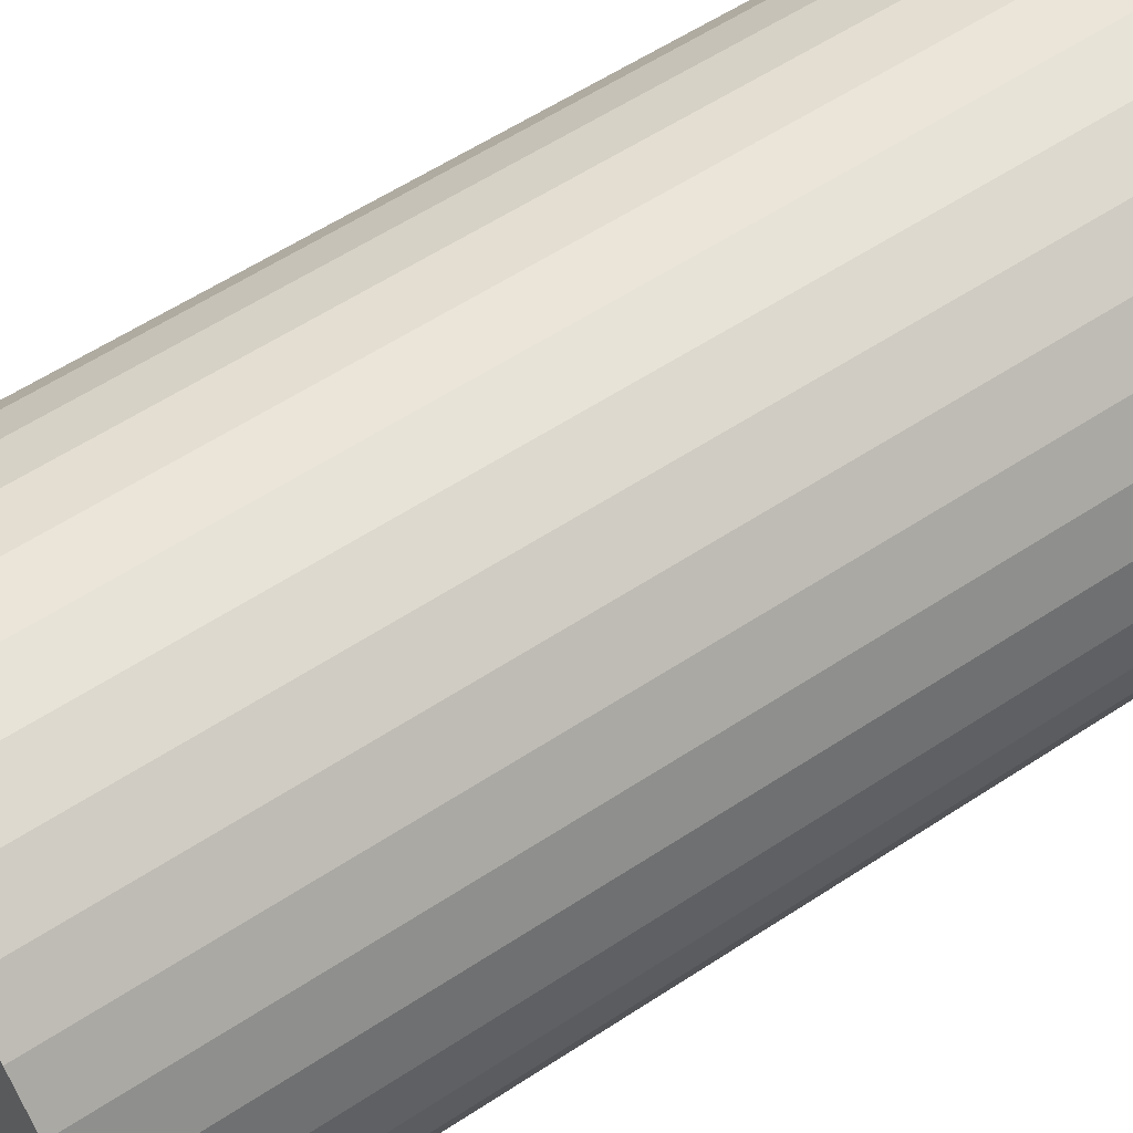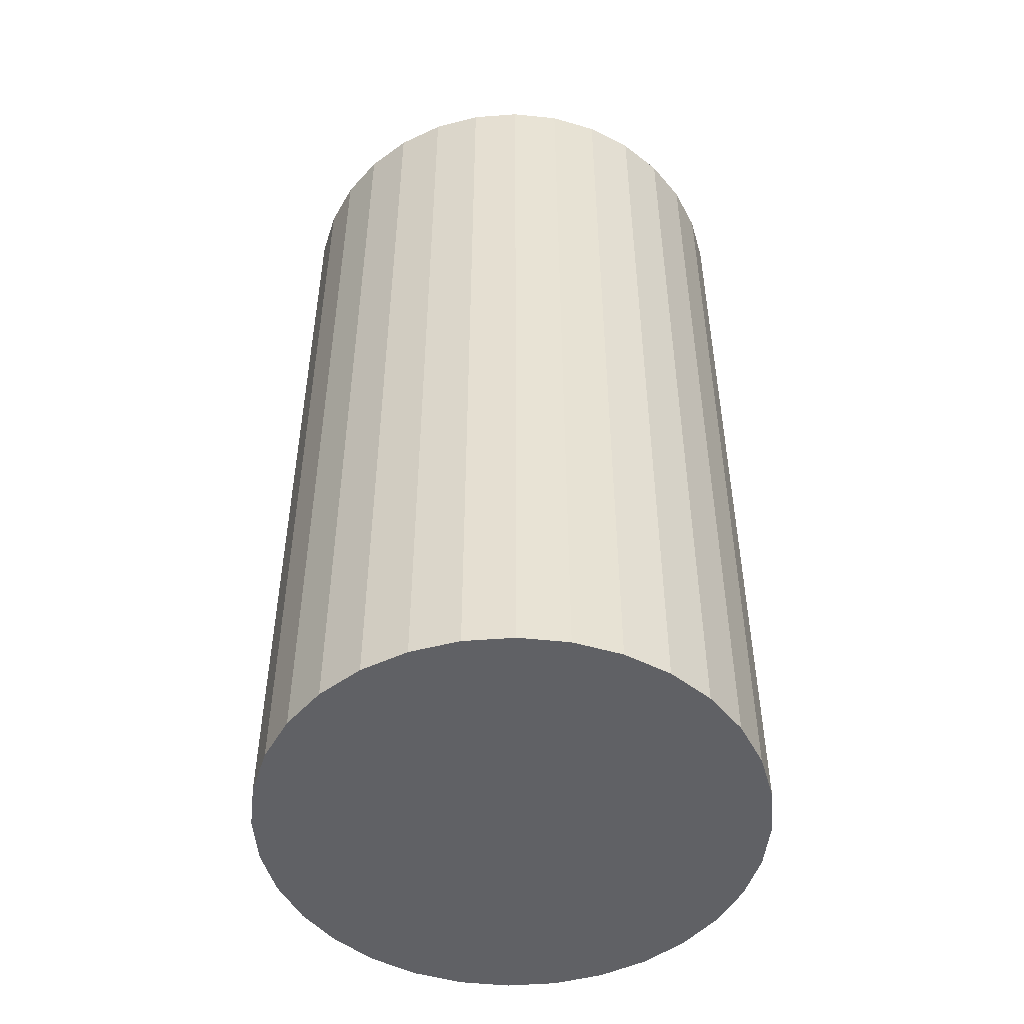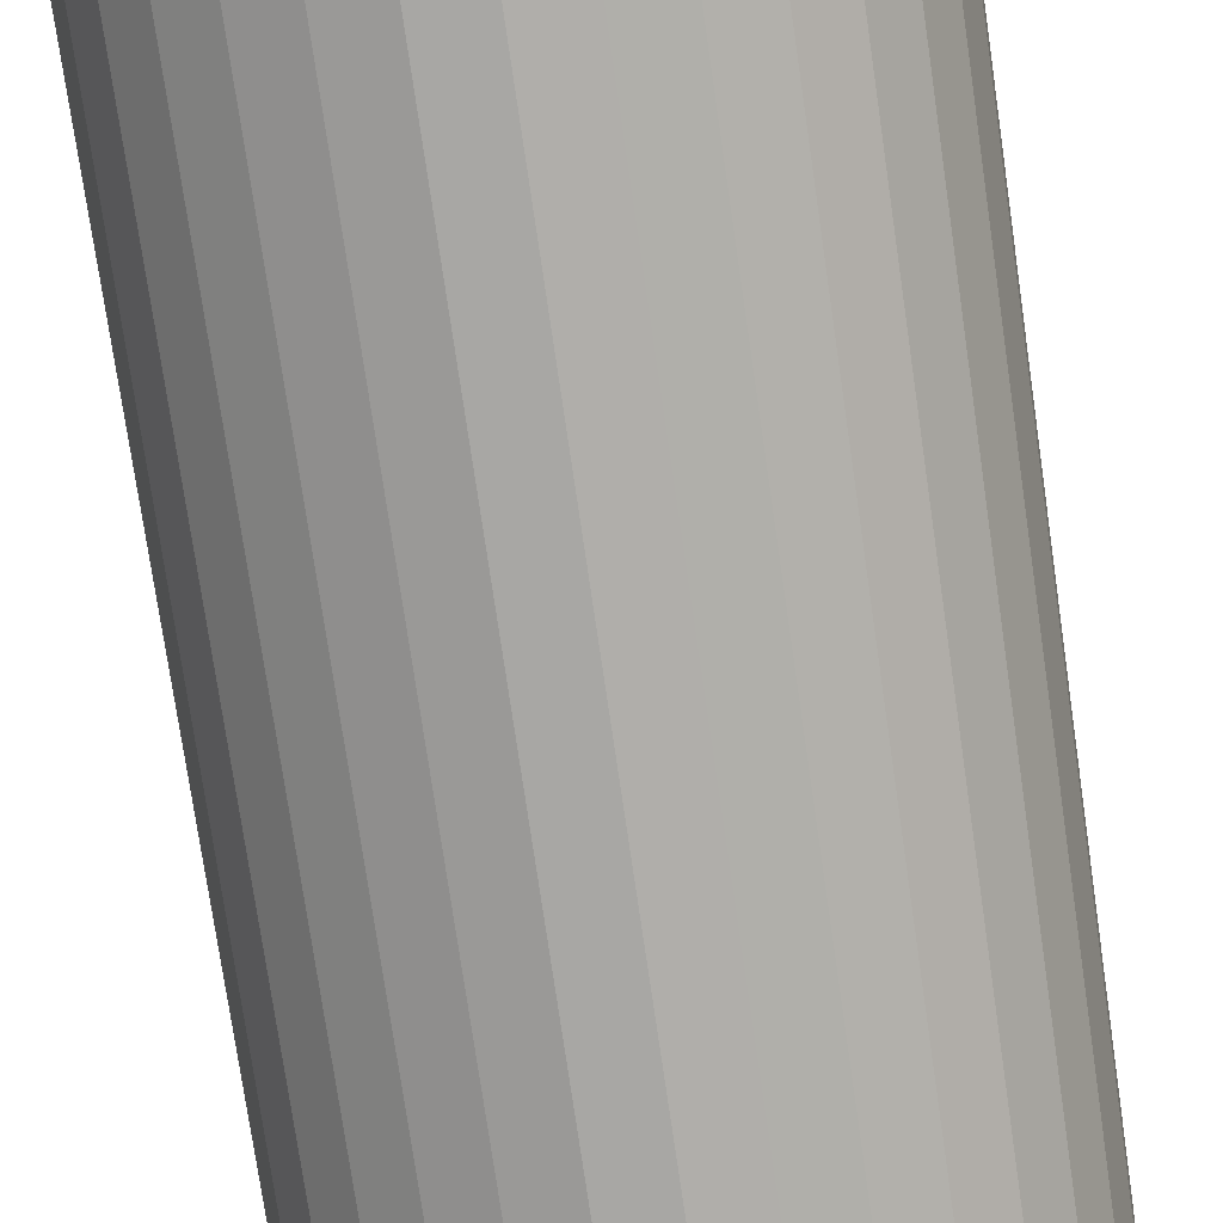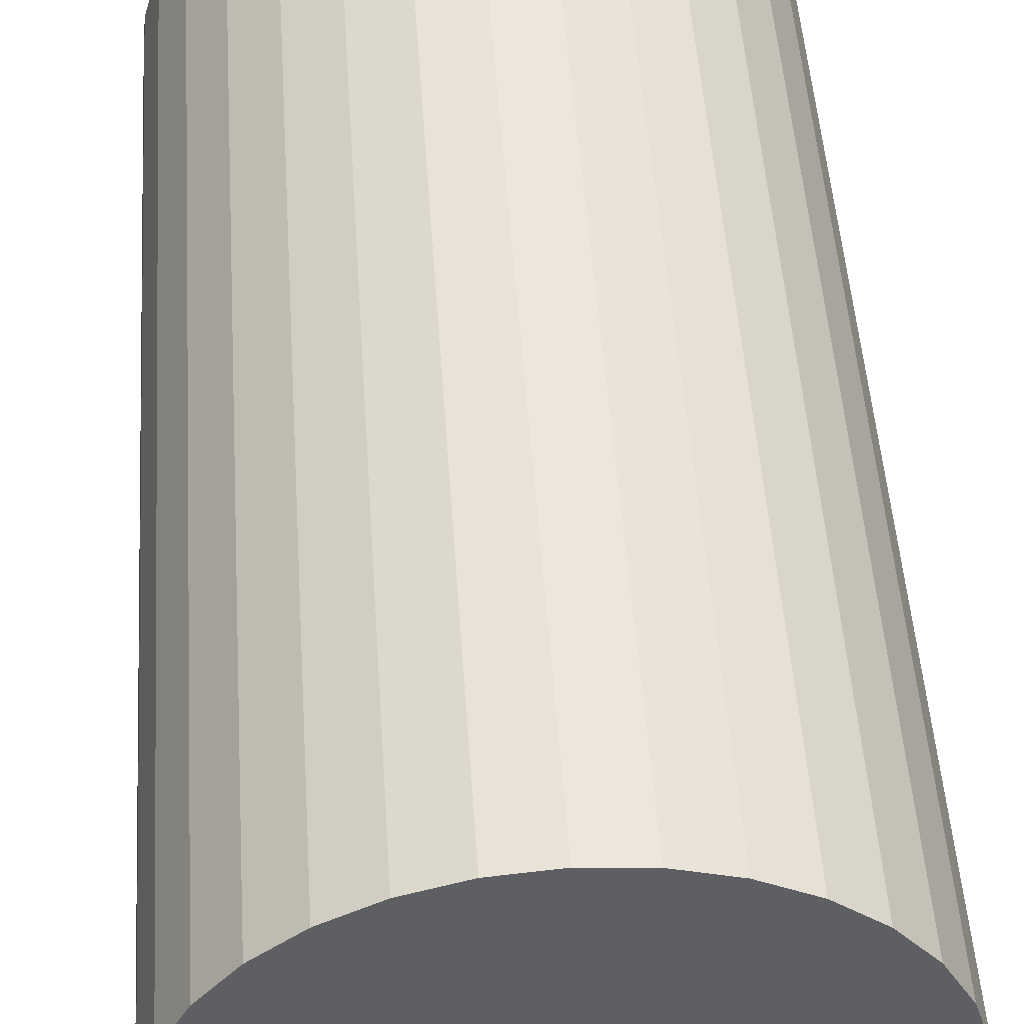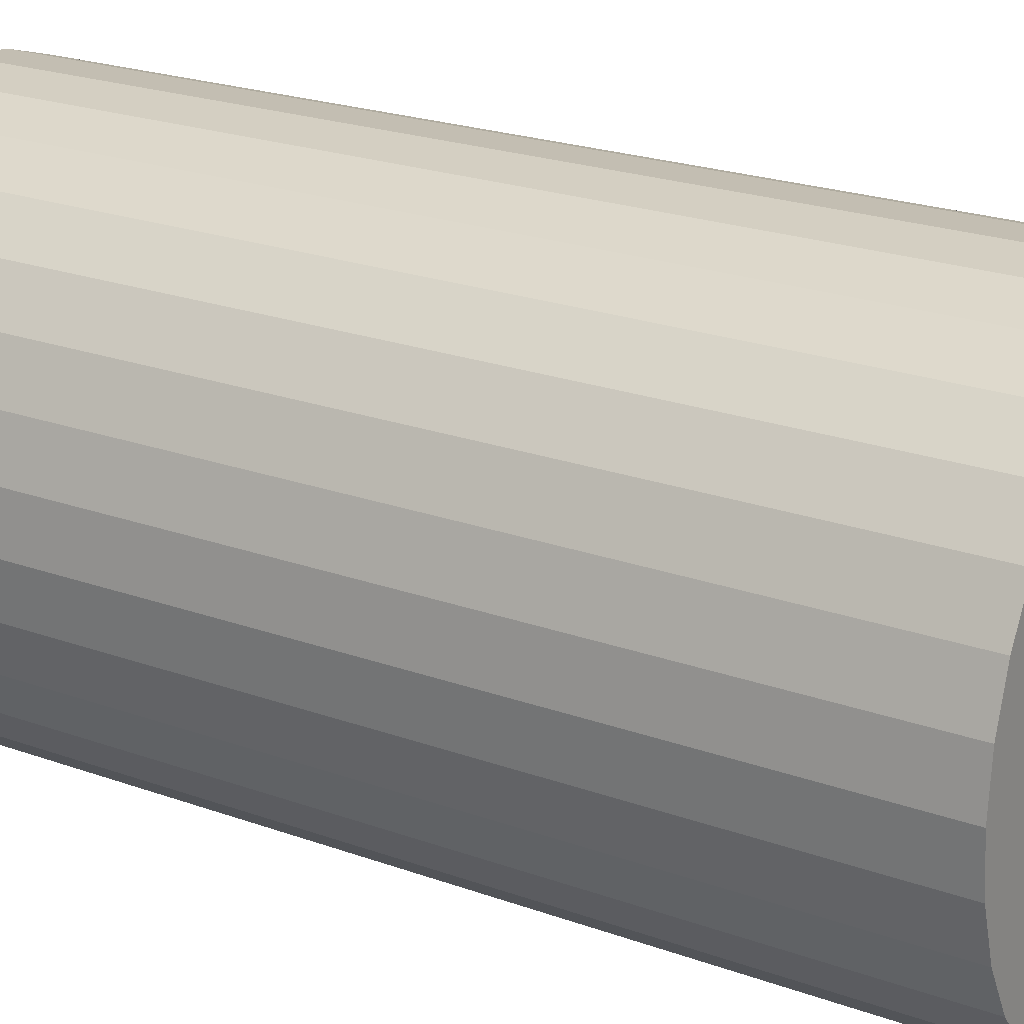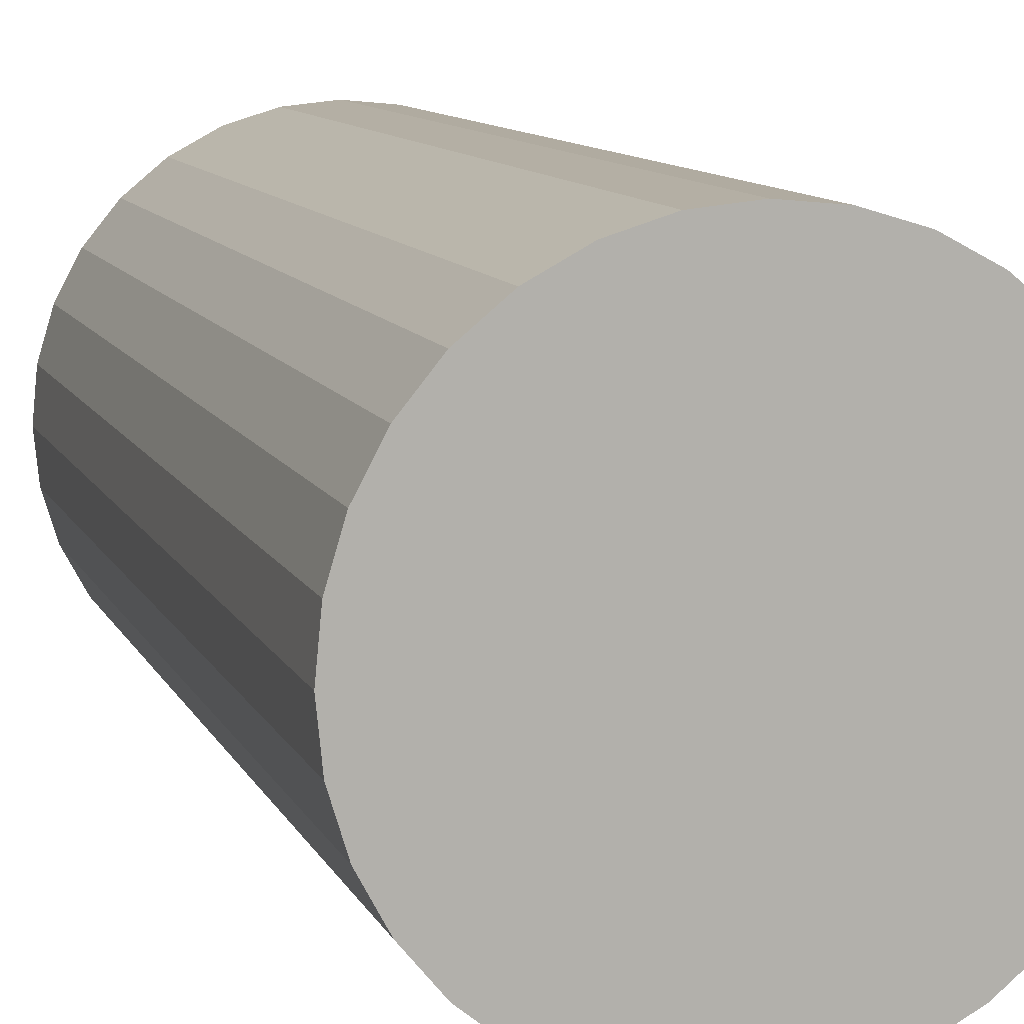
<metadata>
{"format":"obj","ext":"obj","renderer":"f3d","projection":"perspective","resolution":1024,"background":"white","views":[{"elev":58.1,"azim":-124.3,"up":"+Y"},{"elev":-49.9,"azim":89.1,"up":"+Z"},{"elev":-76.5,"azim":8.3,"up":"+Y"},{"elev":48.8,"azim":176.2,"up":"+Y"},{"elev":21.8,"azim":-57.2,"up":"+Y"},{"elev":10.3,"azim":-16.9,"up":"+Y"}]}
</metadata>
<code>
o arm_link6_Cylinder.006
v 0 0.1247 -0.2337
v 0 0.1247 0.2337
v 0.02433 0.1223 -0.2337
v 0.02433 0.1223 0.2337
v 0.04773 0.1152 -0.2337
v 0.04773 0.1152 0.2337
v 0.06929 0.1037 -0.2337
v 0.06929 0.1037 0.2337
v 0.08819 0.08819 -0.2337
v 0.08819 0.08819 0.2337
v 0.1037 0.06929 -0.2337
v 0.1037 0.06929 0.2337
v 0.1152 0.04773 -0.2337
v 0.1152 0.04773 0.2337
v 0.1223 0.02433 -0.2337
v 0.1223 0.02433 0.2337
v 0.1247 0 -0.2337
v 0.1247 0 0.2337
v 0.1223 -0.02433 -0.2337
v 0.1223 -0.02433 0.2337
v 0.1152 -0.04773 -0.2337
v 0.1152 -0.04773 0.2337
v 0.1037 -0.06929 -0.2337
v 0.1037 -0.06929 0.2337
v 0.08819 -0.08819 -0.2337
v 0.08819 -0.08819 0.2337
v 0.06929 -0.1037 -0.2337
v 0.06929 -0.1037 0.2337
v 0.04773 -0.1152 -0.2337
v 0.04773 -0.1152 0.2337
v 0.02433 -0.1223 -0.2337
v 0.02433 -0.1223 0.2337
v -0 -0.1247 -0.2337
v -0 -0.1247 0.2337
v -0.02433 -0.1223 -0.2337
v -0.02433 -0.1223 0.2337
v -0.04773 -0.1152 -0.2337
v -0.04773 -0.1152 0.2337
v -0.06929 -0.1037 -0.2337
v -0.06929 -0.1037 0.2337
v -0.08819 -0.08819 -0.2337
v -0.08819 -0.08819 0.2337
v -0.1037 -0.06929 -0.2337
v -0.1037 -0.06929 0.2337
v -0.1152 -0.04773 -0.2337
v -0.1152 -0.04773 0.2337
v -0.1223 -0.02433 -0.2337
v -0.1223 -0.02433 0.2337
v -0.1247 0 -0.2337
v -0.1247 0 0.2337
v -0.1223 0.02433 -0.2337
v -0.1223 0.02433 0.2337
v -0.1152 0.04773 -0.2337
v -0.1152 0.04773 0.2337
v -0.1037 0.06929 -0.2337
v -0.1037 0.06929 0.2337
v -0.08819 0.08819 -0.2337
v -0.08819 0.08819 0.2337
v -0.06929 0.1037 -0.2337
v -0.06929 0.1037 0.2337
v -0.04773 0.1152 -0.2337
v -0.04773 0.1152 0.2337
v -0.02433 0.1223 -0.2337
v -0.02433 0.1223 0.2337
f 1 2 4 3
f 3 4 6 5
f 5 6 8 7
f 7 8 10 9
f 9 10 12 11
f 11 12 14 13
f 13 14 16 15
f 15 16 18 17
f 17 18 20 19
f 19 20 22 21
f 21 22 24 23
f 23 24 26 25
f 25 26 28 27
f 27 28 30 29
f 29 30 32 31
f 31 32 34 33
f 33 34 36 35
f 35 36 38 37
f 37 38 40 39
f 39 40 42 41
f 41 42 44 43
f 43 44 46 45
f 45 46 48 47
f 47 48 50 49
f 49 50 52 51
f 51 52 54 53
f 53 54 56 55
f 55 56 58 57
f 57 58 60 59
f 59 60 62 61
f 4 2 64 62 60 58 56 54 52 50 48 46 44 42 40 38 36 34 32 30 28 26 24 22 20 18 16 14 12 10 8 6
f 61 62 64 63
f 63 64 2 1
f 1 3 5 7 9 11 13 15 17 19 21 23 25 27 29 31 33 35 37 39 41 43 45 47 49 51 53 55 57 59 61 63

</code>
